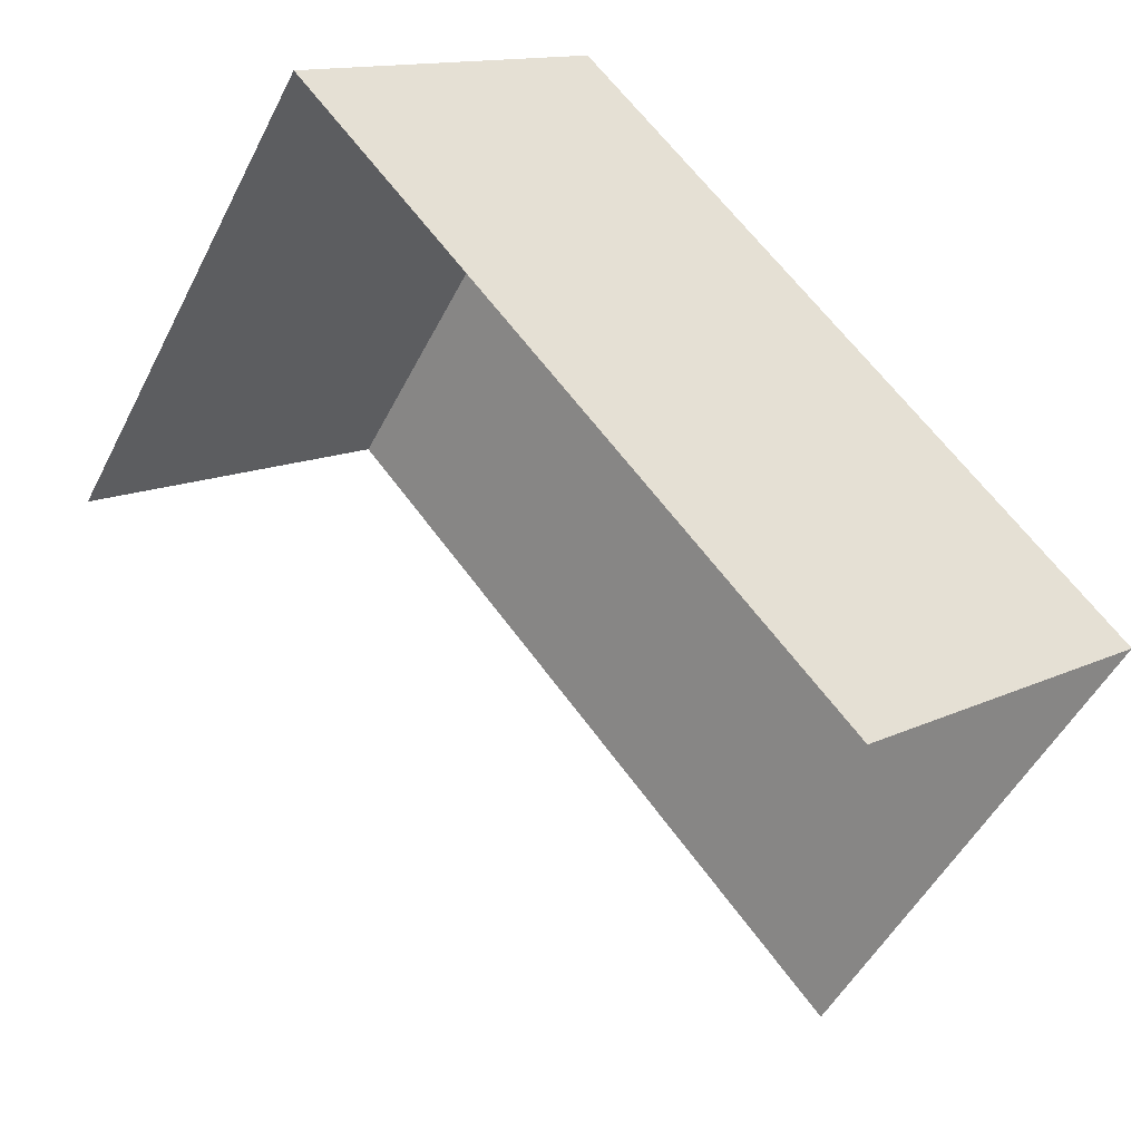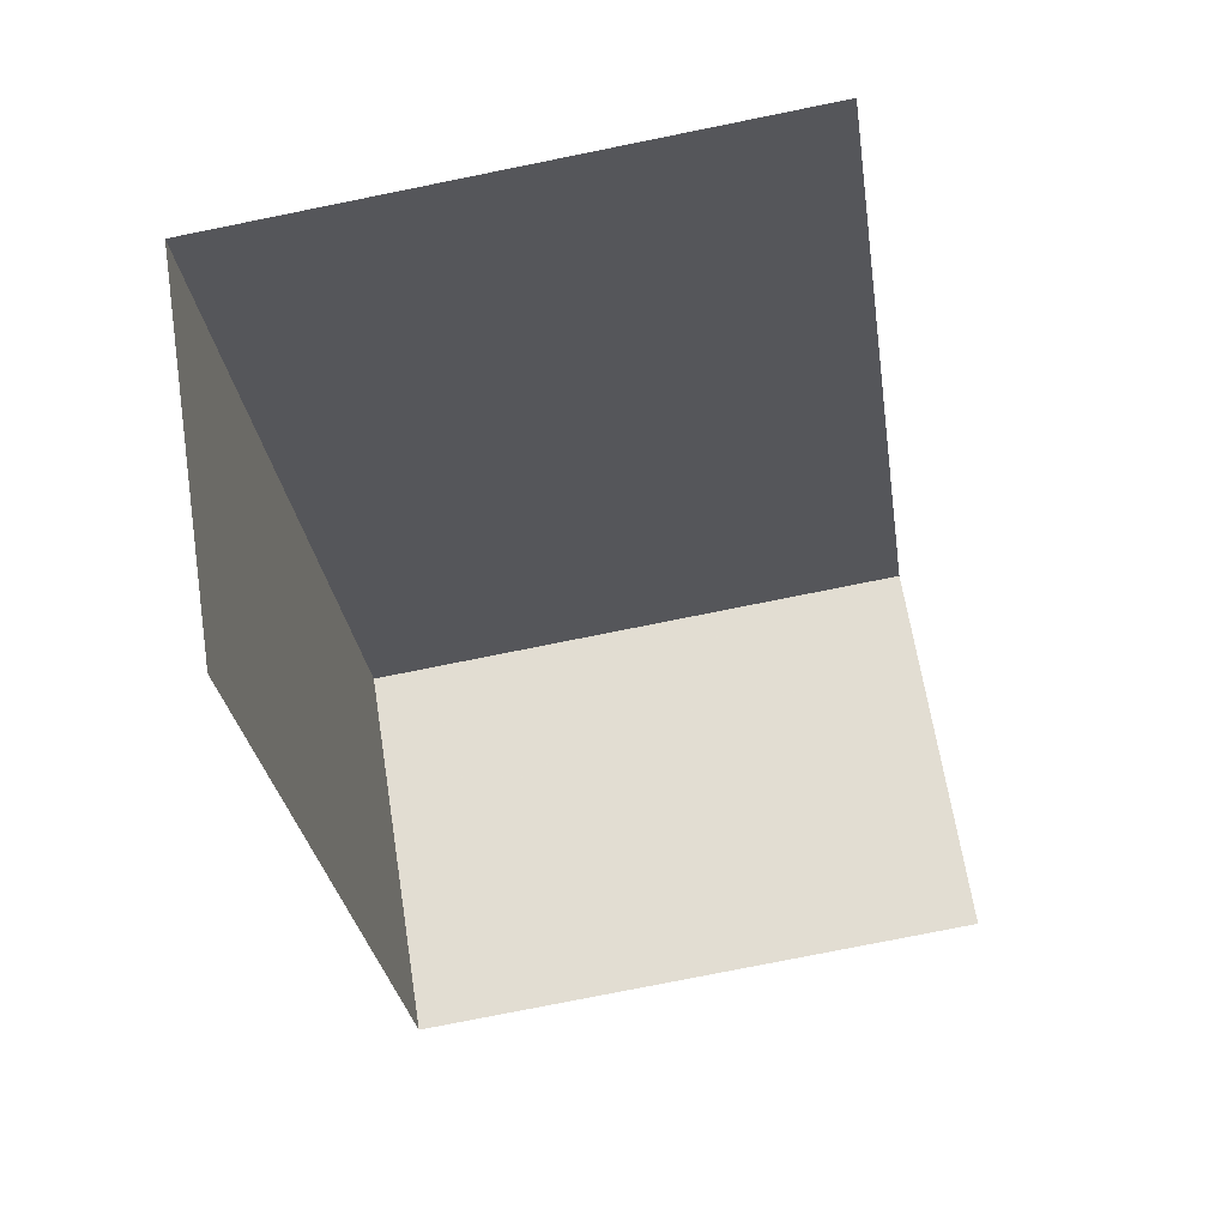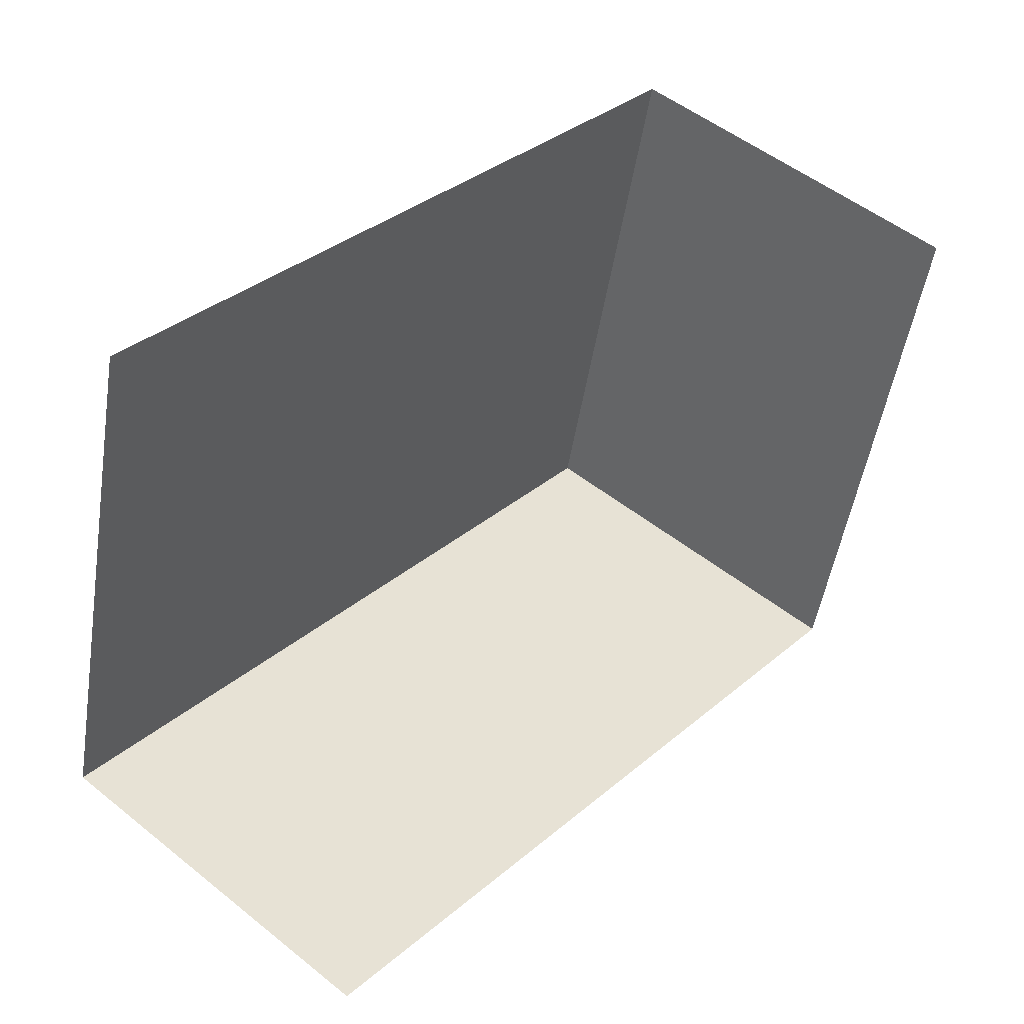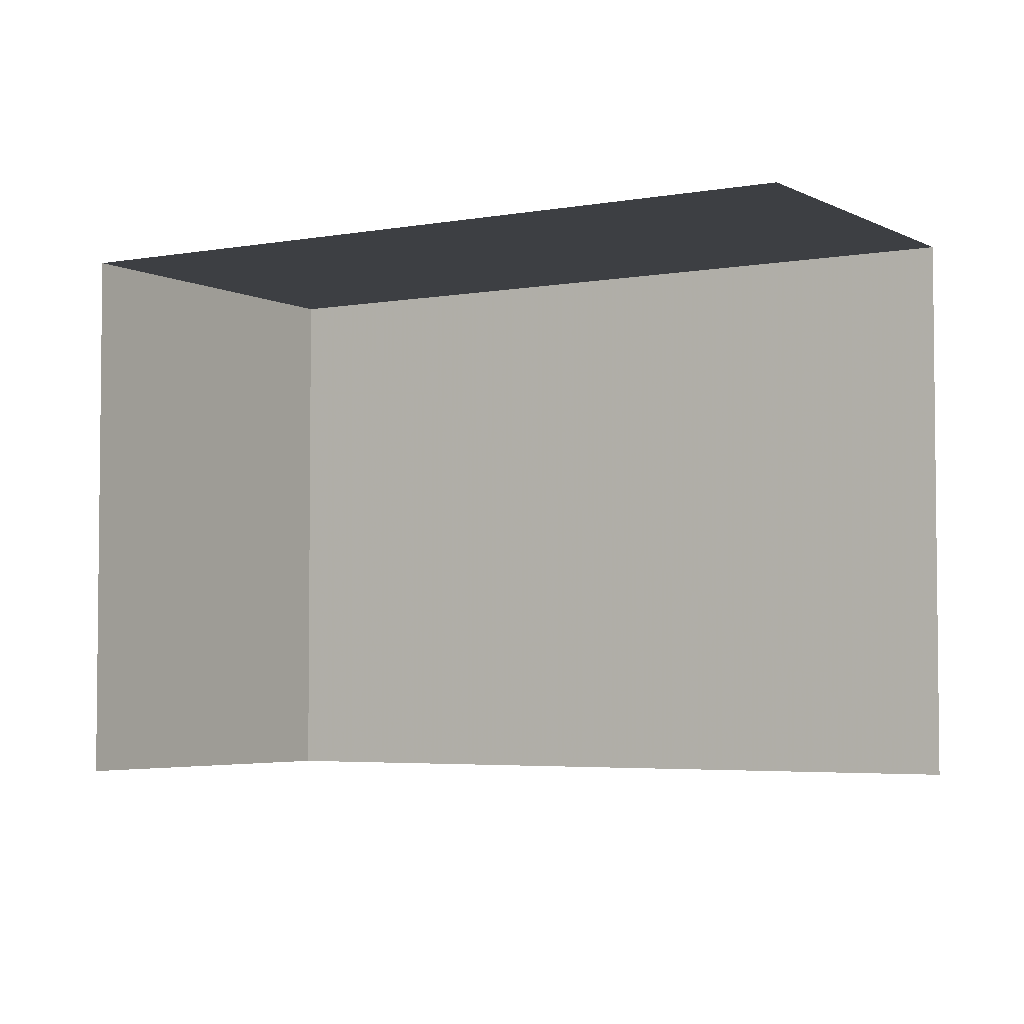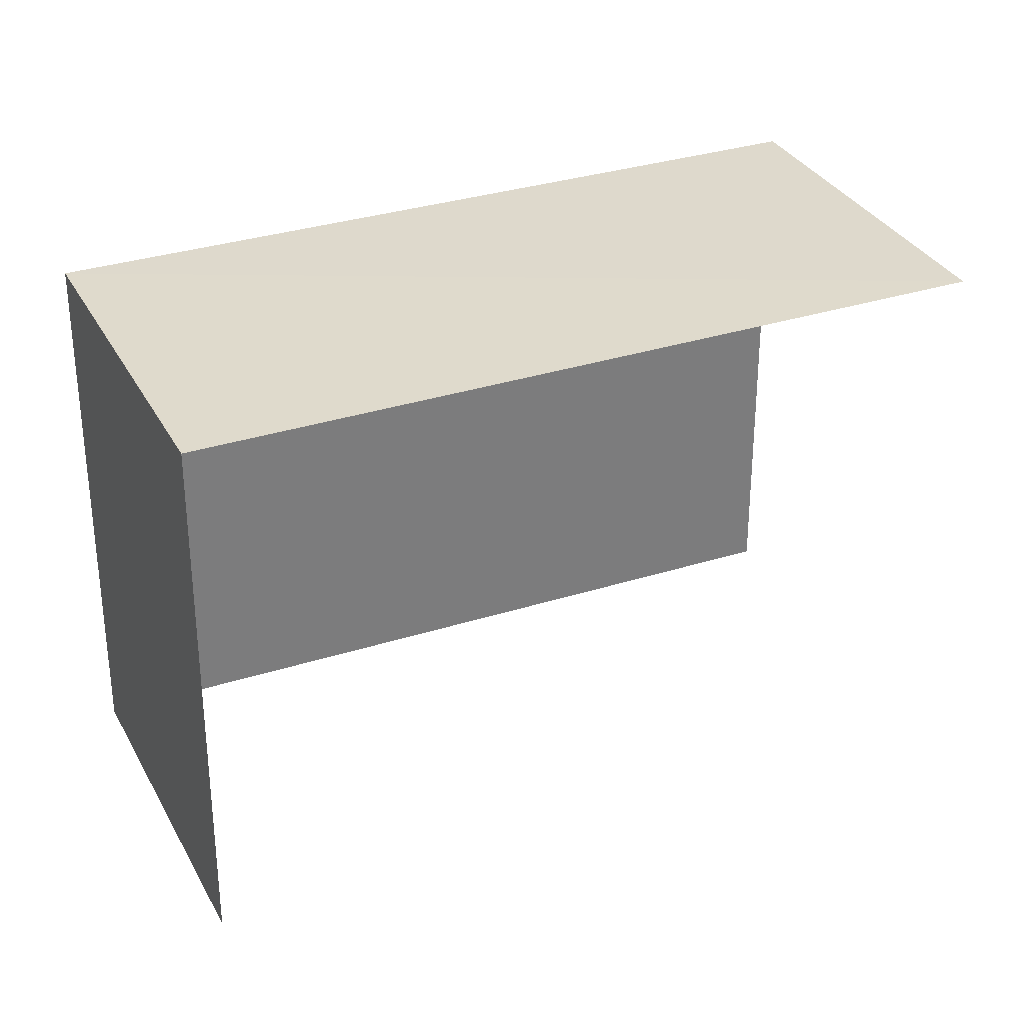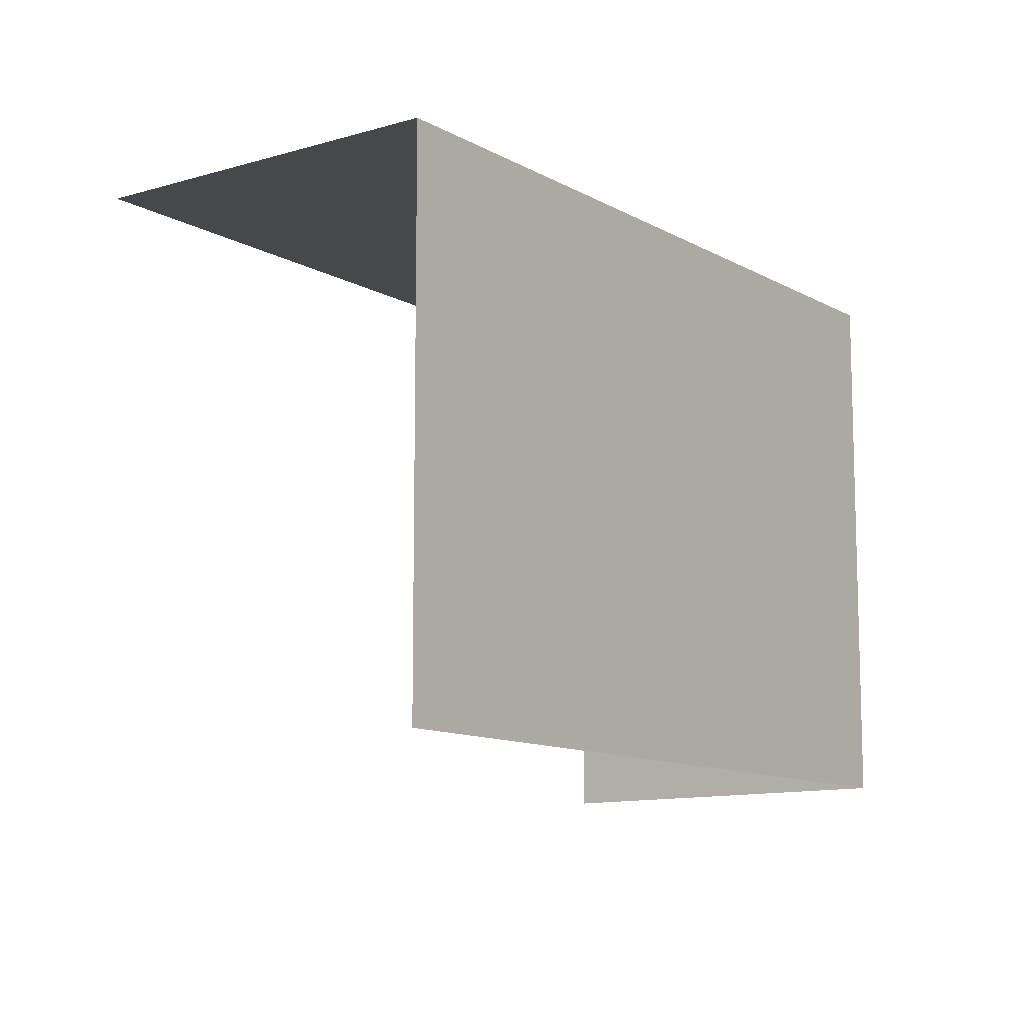
<metadata>
{"format":"obj","ext":"obj","renderer":"f3d","projection":"perspective","resolution":1024,"background":"white","views":[{"elev":-49.1,"azim":-26.0,"up":"+Y"},{"elev":-76.5,"azim":101.5,"up":"+Y"},{"elev":-49.9,"azim":170.9,"up":"+Y"},{"elev":-4.0,"azim":-17.9,"up":"+Z"},{"elev":32.5,"azim":-73.8,"up":"+Z"},{"elev":-11.2,"azim":76.8,"up":"+Z"}]}
</metadata>
<code>
v -2.23e+05 -1.269e+05 19.33
v -2.23e+05 -1.269e+05 19.33
v -2.23e+05 -1.269e+05 19.33
v -2.23e+05 -1.269e+05 19.33
v -2.23e+05 -1.269e+05 22.35
v -2.23e+05 -1.269e+05 22.35
v -2.23e+05 -1.269e+05 22.35
v -2.23e+05 -1.269e+05 22.35
f 1 2 3
f 4 1 3
f 6 1 4
f 6 5 1
f 8 2 1
f 5 8 1
f 5 6 7
f 8 5 7
f 7 4 3
f 7 6 4
f 7 3 2
f 8 7 2

</code>
